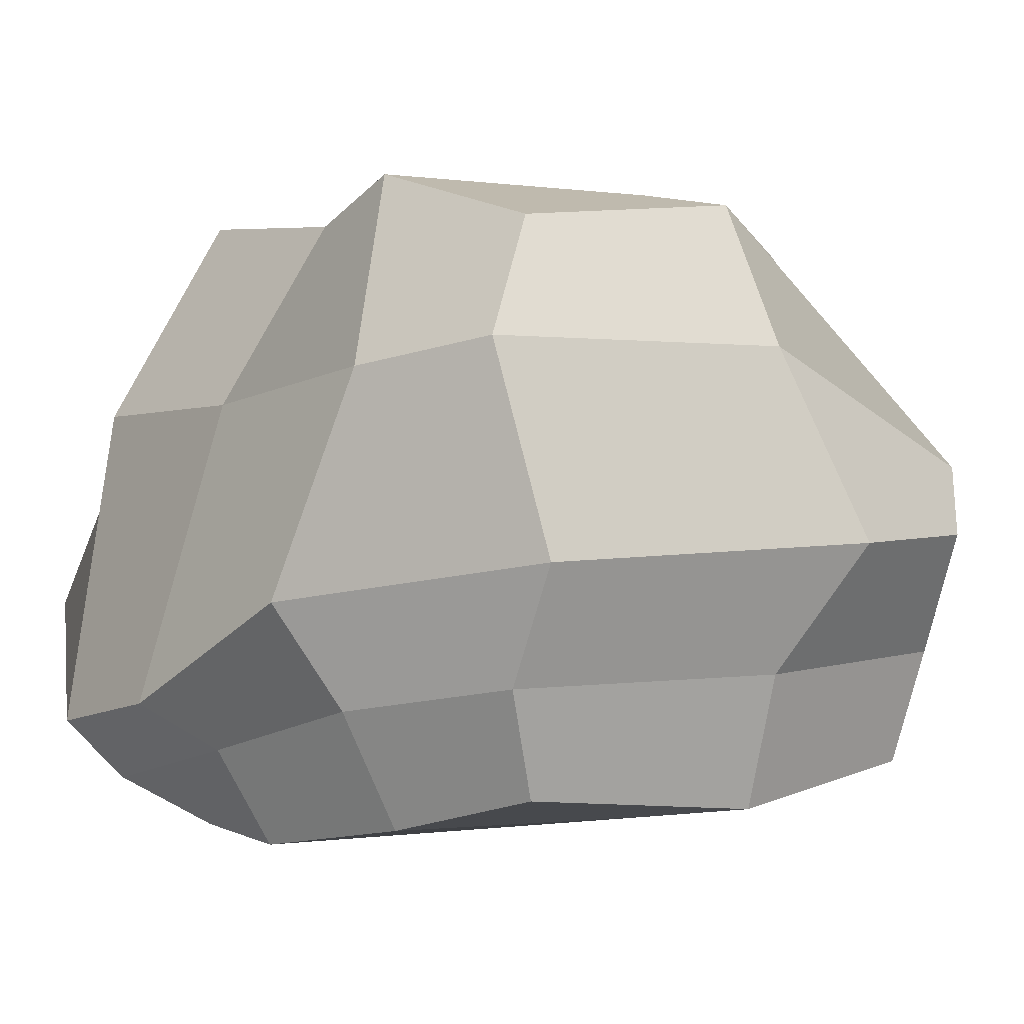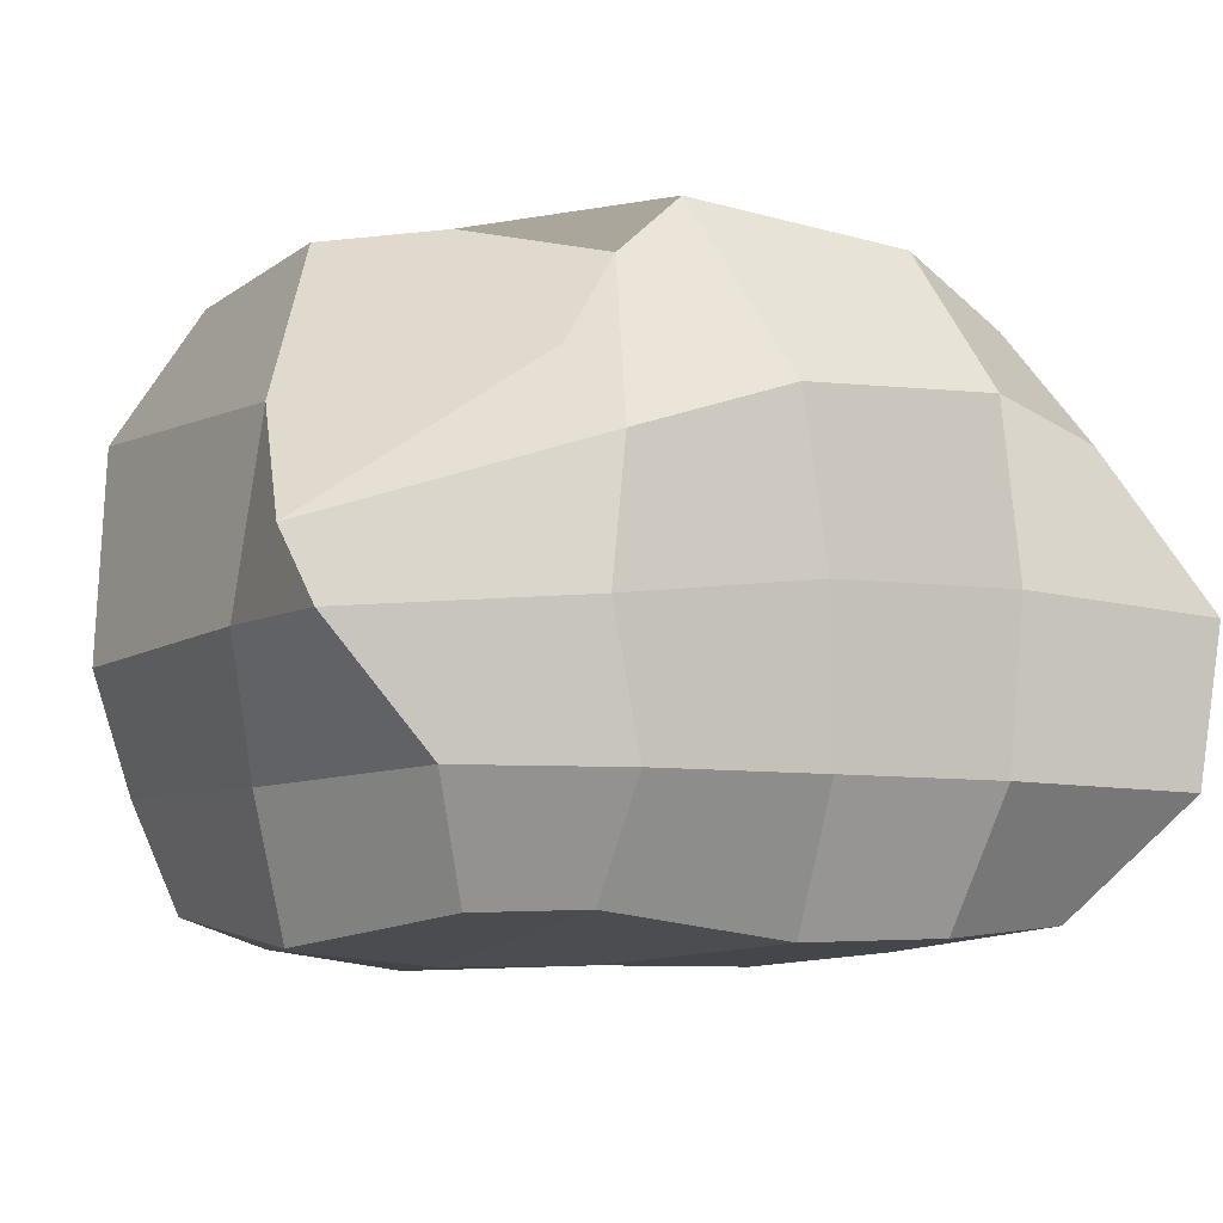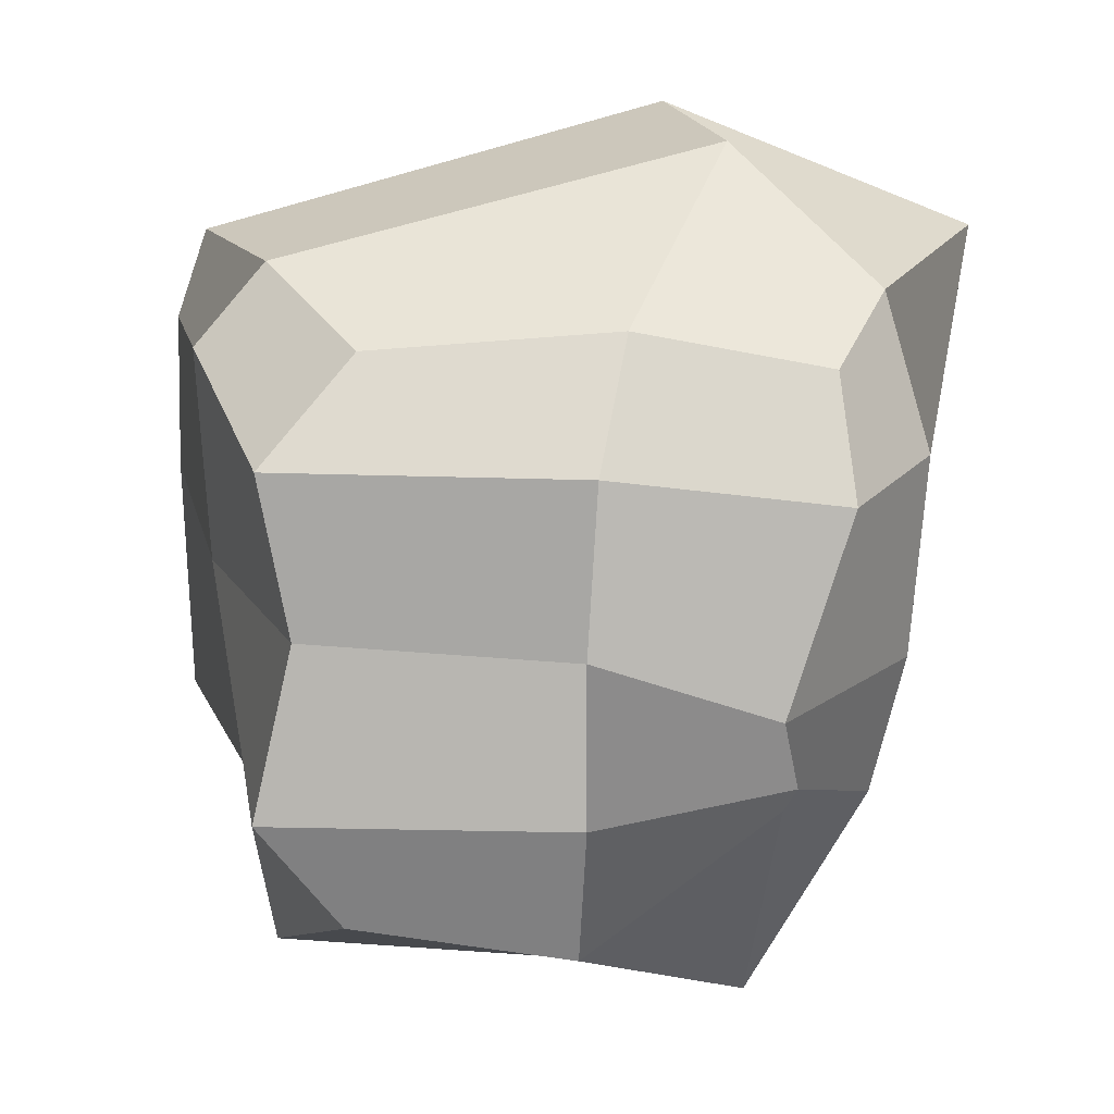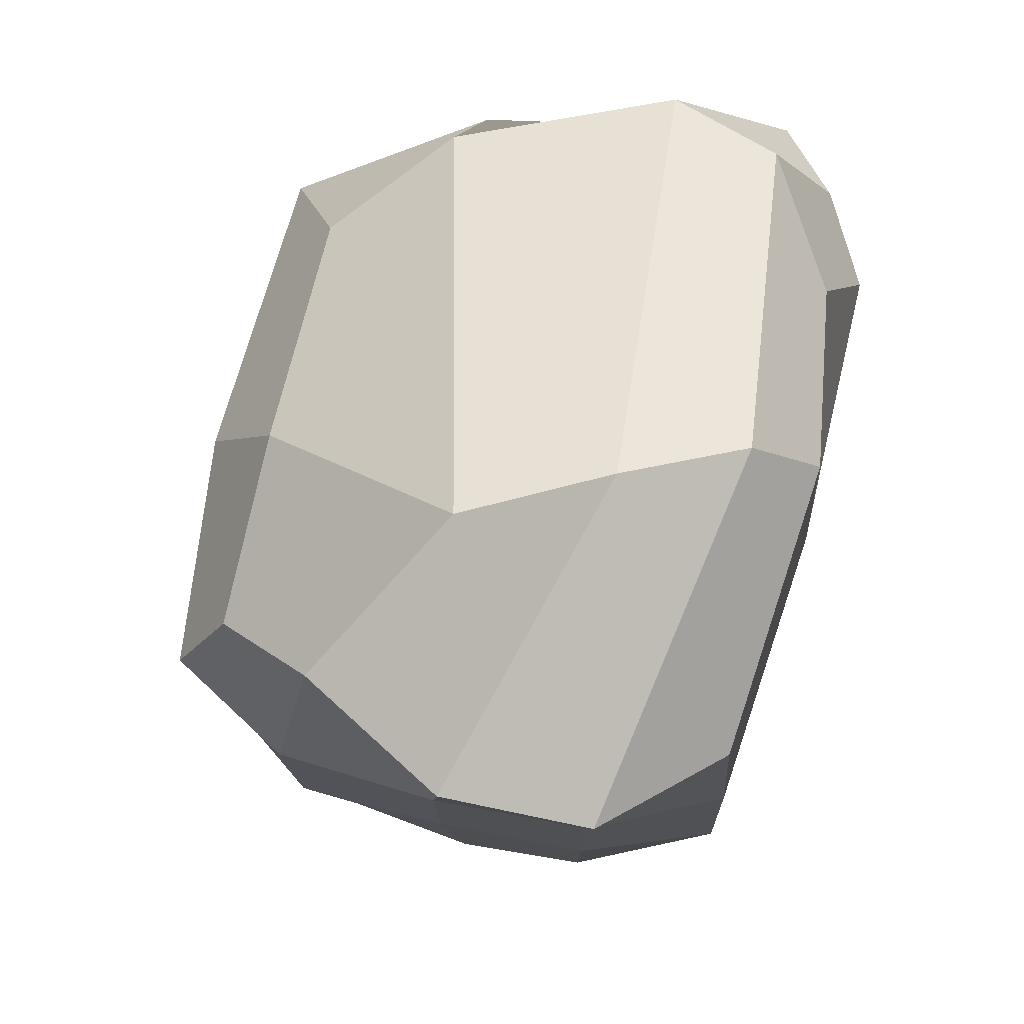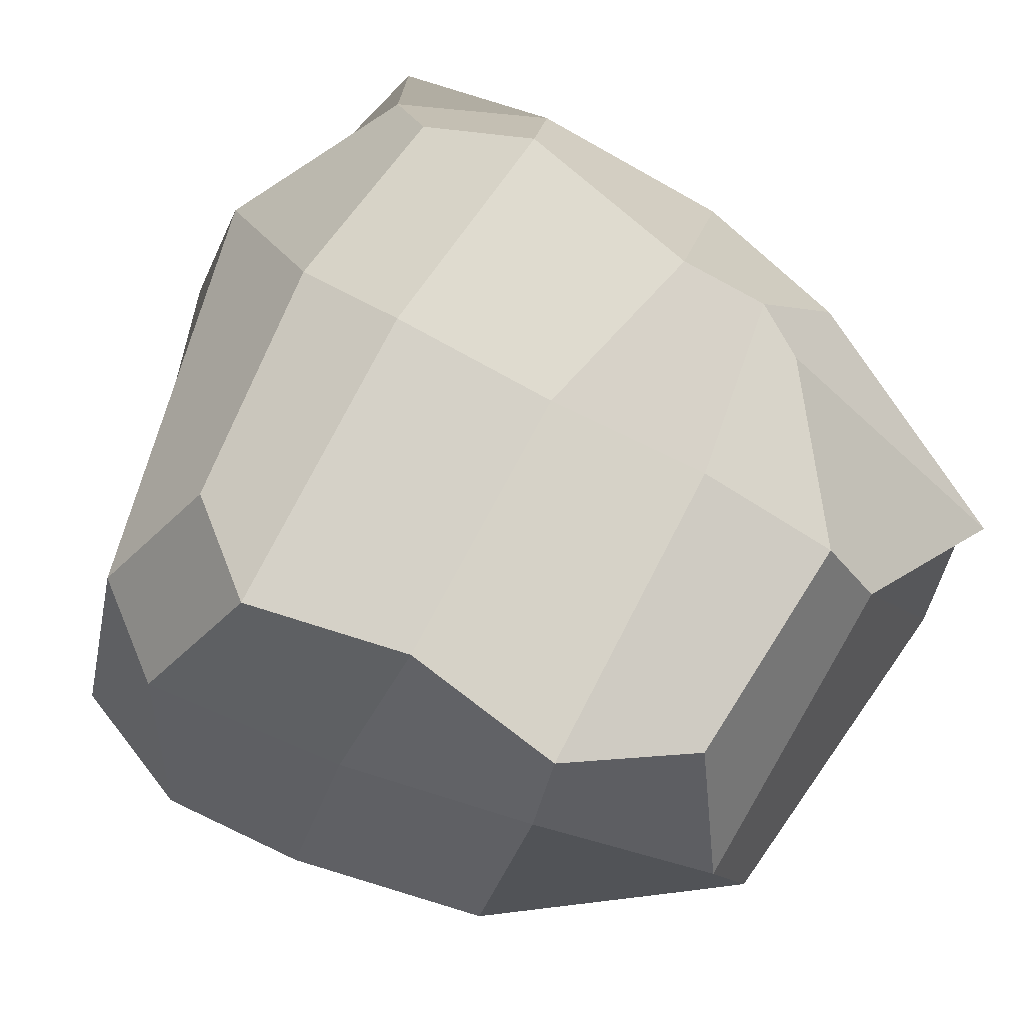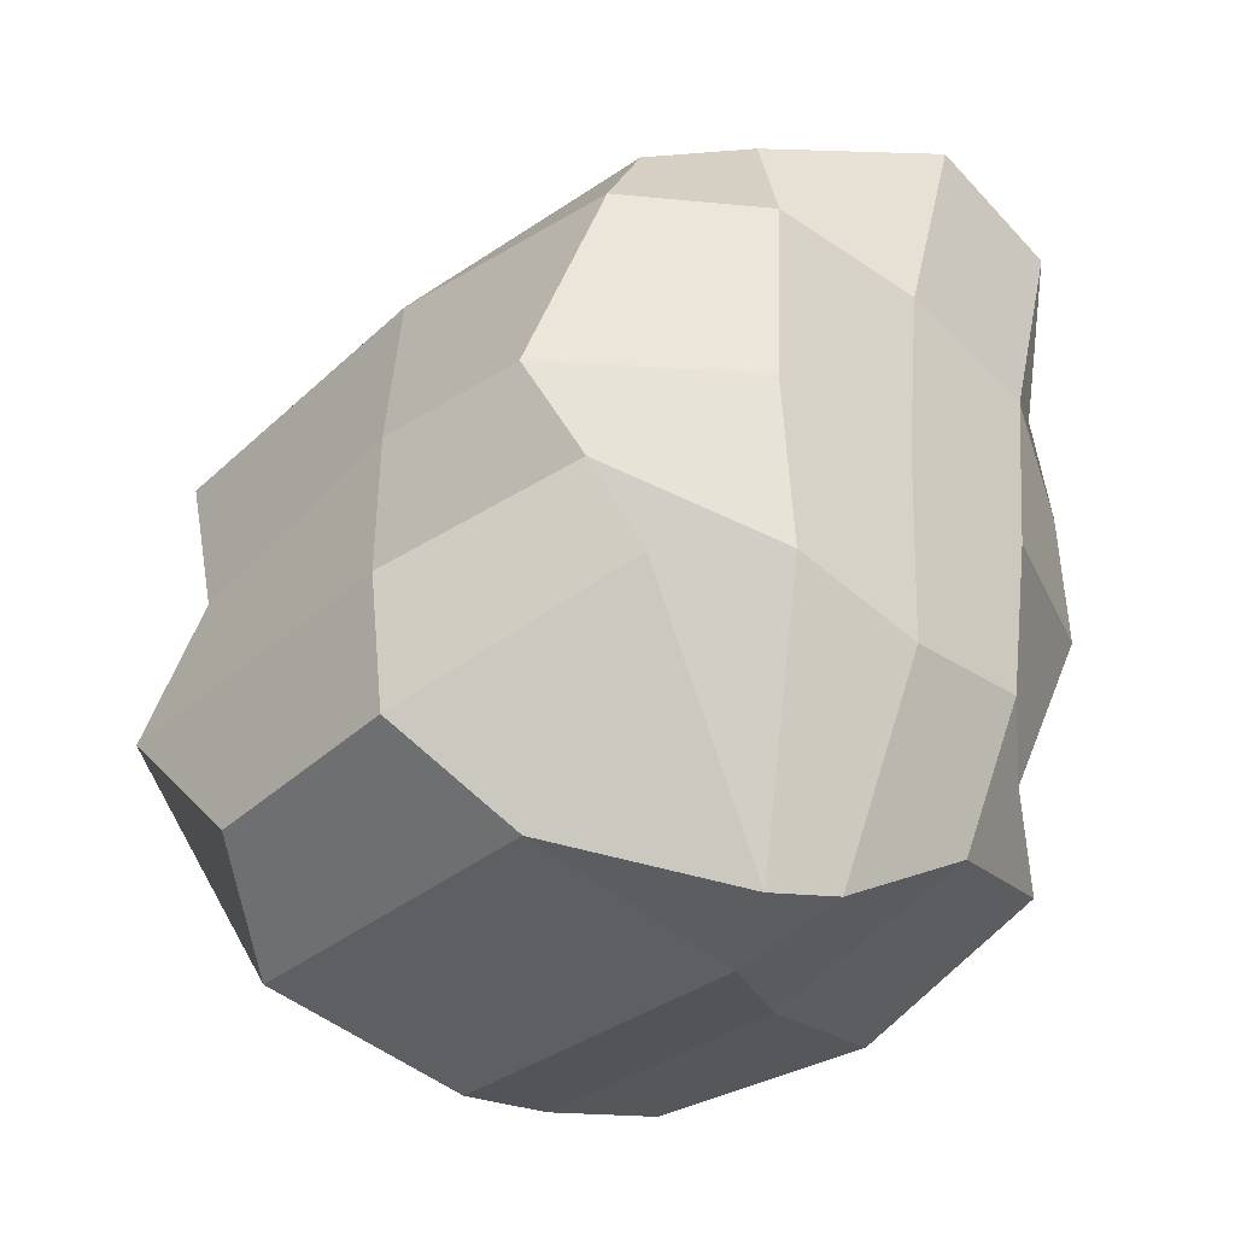
<metadata>
{"format":"obj","ext":"obj","renderer":"f3d","projection":"perspective","resolution":1024,"background":"white","views":[{"elev":-1.0,"azim":144.2,"up":"+Y"},{"elev":-3.9,"azim":-126.2,"up":"+Y"},{"elev":12.8,"azim":-179.9,"up":"+Z"},{"elev":69.6,"azim":-78.2,"up":"+Z"},{"elev":73.0,"azim":116.7,"up":"+Y"},{"elev":-44.1,"azim":-136.1,"up":"+Z"}]}
</metadata>
<code>
o Cube
v 0.7231 0.7775 -0.8037
v 0.7444 -0.9069 -0.8582
v 0.666 0.6659 0.9047
v 0.7386 -0.9618 0.9697
v -0.591 0.544 -0.5148
v -0.6739 -0.8583 -0.8629
v -0.7137 0.6852 0.855
v -0.8315 -0.9226 0.9515
v 0.8384 -0.2256 -1.081
v -1.191 -0.1086 1.191
v 1.225 -0.3657 1.151
v -0.5961 -0.1435 -1.226
v -0.8545 -0.9441 0.013
v 0.8555 0.8231 0.08152
v -0.555 0.9693 -0.114
v 1.062 -1.093 0.06315
v 1.376 -0.6629 0.3207
v -1.005 -0.04683 -0.002651
v 0.007515 -0.9642 -0.9507
v -0.1114 0.6748 0.964
v 0.06831 -1.03 1.132
v 0.02825 0.8503 -0.8769
v -0.2167 -0.1695 -1.239
v -0.2456 -0.4405 1.555
v 0.01744 -1.034 0.027
v 0.007445 0.9335 0.05031
v -0.8775 0.3709 1.047
v 0.9636 0.4043 -0.977
v 0.9605 0.3096 1.123
v -0.515 0.05738 -1.283
v 1.152 0.2596 0.2008
v -0.9662 0.4431 -0.05742
v -0.03706 0.4158 -1.043
v -0.4274 0.001982 1.457
v -0.8553 -0.9457 0.5219
v 0.9459 0.8603 0.5889
v 1.379 -0.7411 0.8179
v -0.7577 0.862 0.4874
v 0.9661 -1.083 0.609
v -1.067 -0.05085 0.5916
v 0.03937 -1.056 0.5773
v -0.02432 0.9188 0.5787
v -1.015 0.4588 0.5658
v 1.193 0.2507 0.856
v -0.6125 0.7841 -0.3684
v 0.9481 -1.012 -0.4649
v -0.9245 -0.1043 -0.6096
v -0.6706 -0.8579 -0.4708
v 0.9719 0.9141 -0.441
v 1.303 -0.3422 -0.3524
v 0.006181 0.9313 -0.452
v 0.009758 -1.024 -0.4946
v 1.064 0.3471 -0.4224
v -0.8767 0.3008 -0.5297
v 0.8705 -0.5808 -0.9439
v 1.103 -0.7182 1.139
v -0.7181 -0.509 -0.9614
v -1.177 -0.5702 1.121
v -1.002 -0.5275 0.01027
v 1.188 -0.8048 0.1647
v -0.03913 -0.8084 1.437
v -0.008131 -0.5588 -1.056
v -1.049 -0.5409 0.5598
v 1.227 -0.9251 0.7197
v 1.11 -0.6601 -0.4318
v -0.9275 -0.5143 -0.522
f 42 38 7 20
f 34 20 7 27
f 54 45 5 30
f 41 39 4 21
f 44 36 3 29
f 33 22 1 28
f 62 23 9 55
f 64 37 11 56
f 66 47 12 57
f 61 24 10 58
f 63 40 18 59
f 65 50 17 60
f 53 49 14 31
f 52 46 16 25
f 43 38 15 32
f 51 45 15 26
f 49 51 26 14
f 48 52 25 13
f 56 11 24 61
f 57 12 23 62
f 30 5 22 33
f 35 41 21 8
f 29 3 20 34
f 36 42 20 3
f 11 29 34 24
f 12 30 33 23
f 40 43 32 18
f 50 53 31 17
f 23 33 28 9
f 37 44 29 11
f 47 54 30 12
f 24 34 27 10
f 17 31 44 37
f 10 27 43 40
f 14 26 42 36
f 13 25 41 35
f 27 7 38 43
f 58 10 40 63
f 60 17 37 64
f 31 14 36 44
f 25 16 39 41
f 26 15 38 42
f 18 32 54 47
f 9 28 53 50
f 6 19 52 48
f 1 22 51 49
f 22 5 45 51
f 19 2 46 52
f 28 1 49 53
f 55 9 50 65
f 59 18 47 66
f 32 15 45 54
f 13 59 66 48
f 2 55 65 46
f 16 60 64 39
f 8 58 63 35
f 6 57 62 19
f 4 56 61 21
f 46 65 60 16
f 35 63 59 13
f 21 61 58 8
f 48 66 57 6
f 39 64 56 4
f 19 62 55 2

</code>
